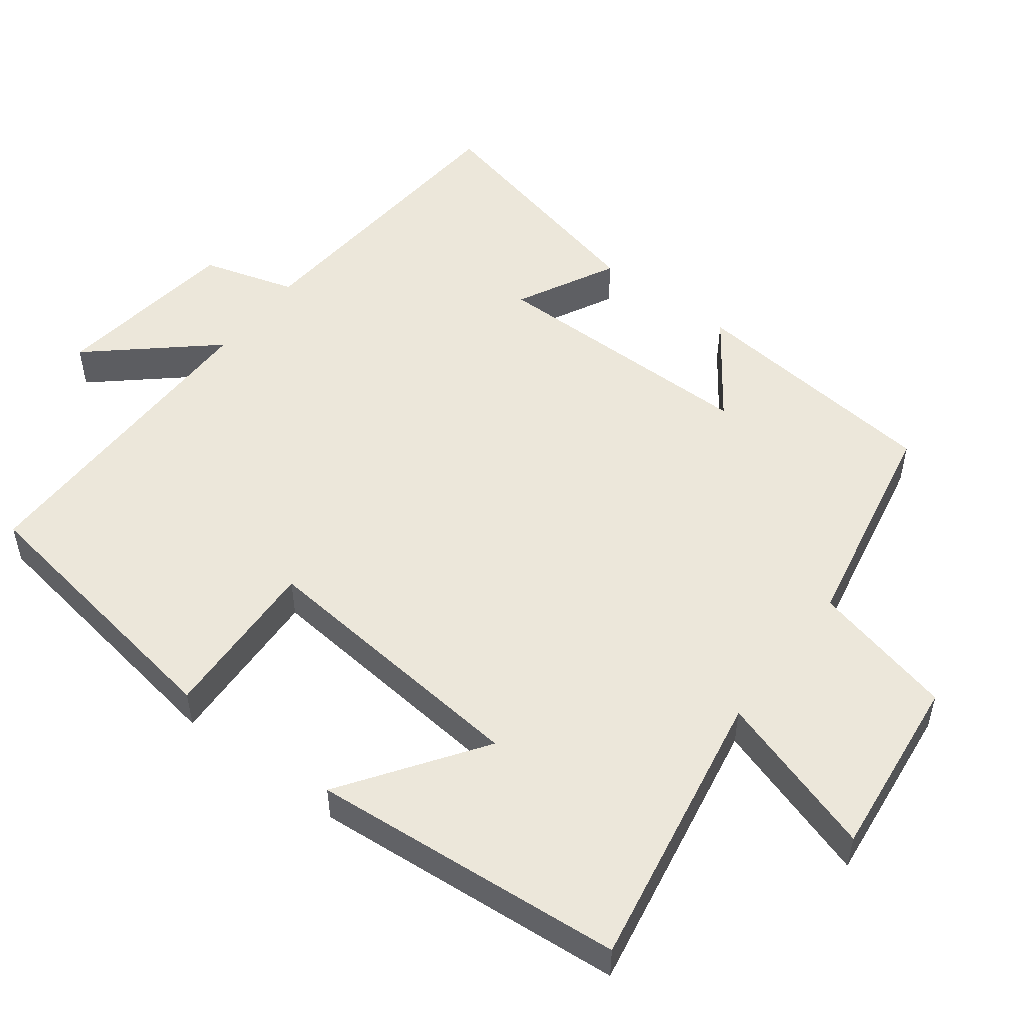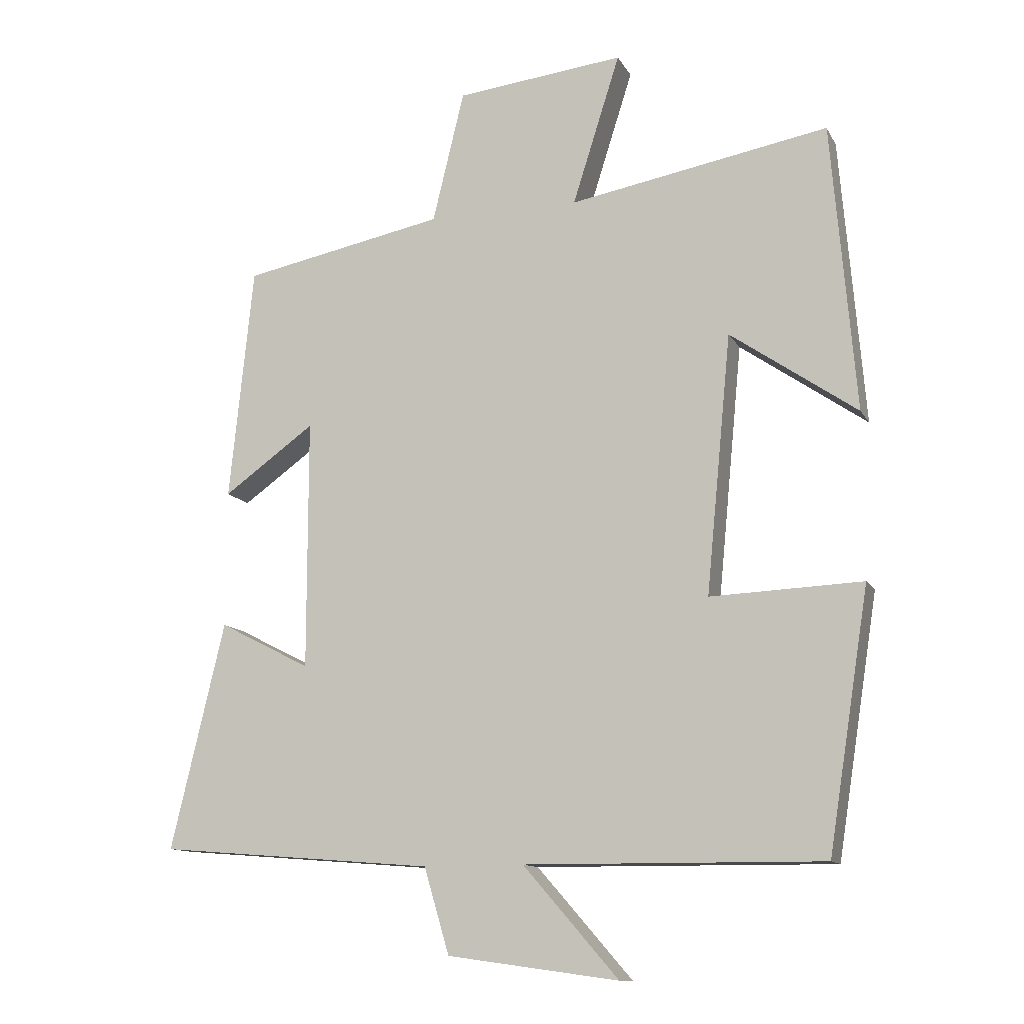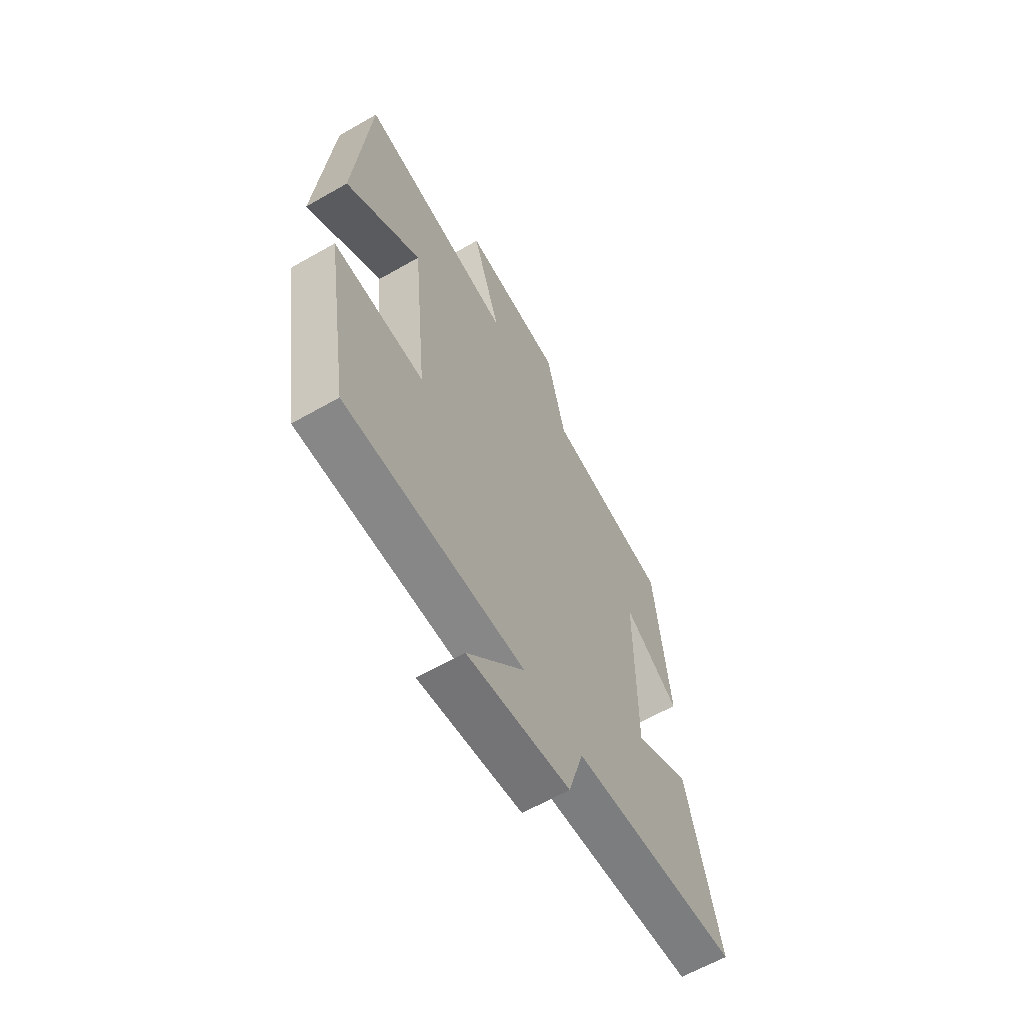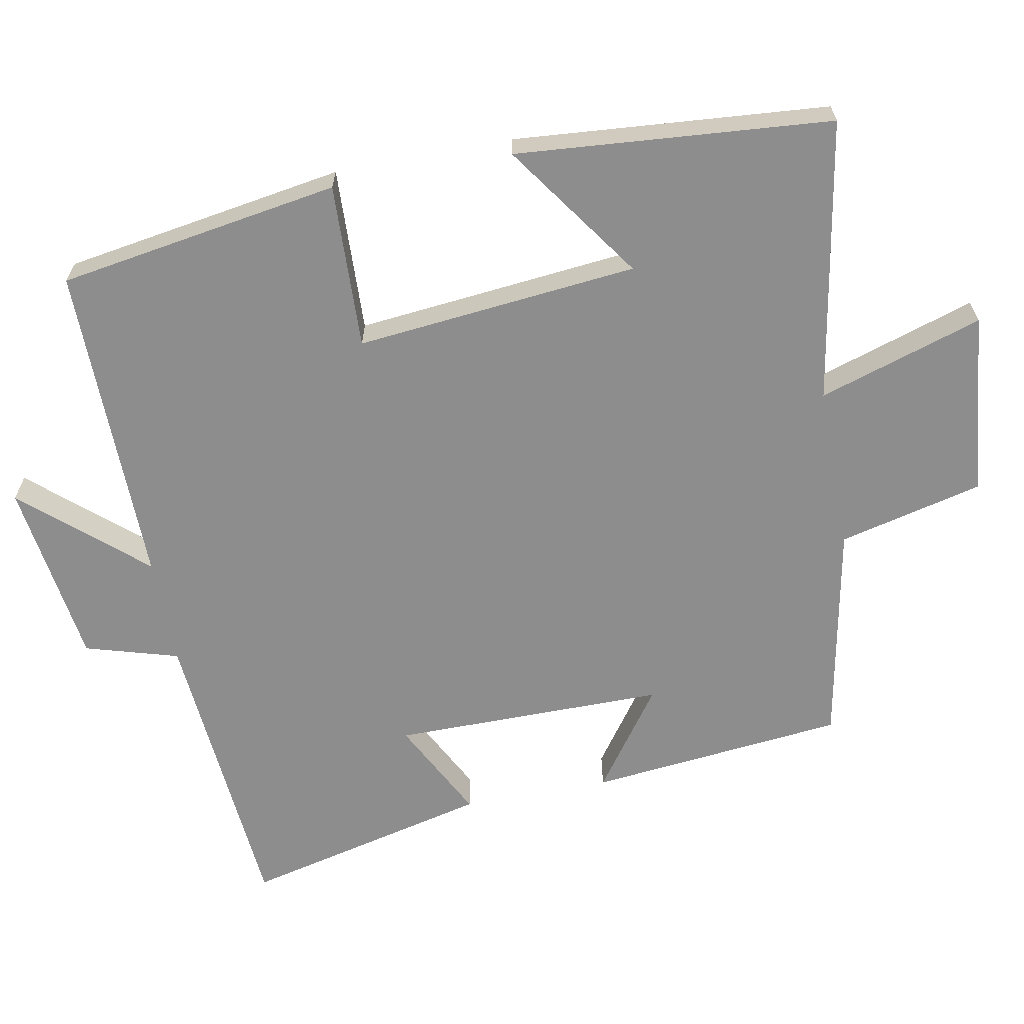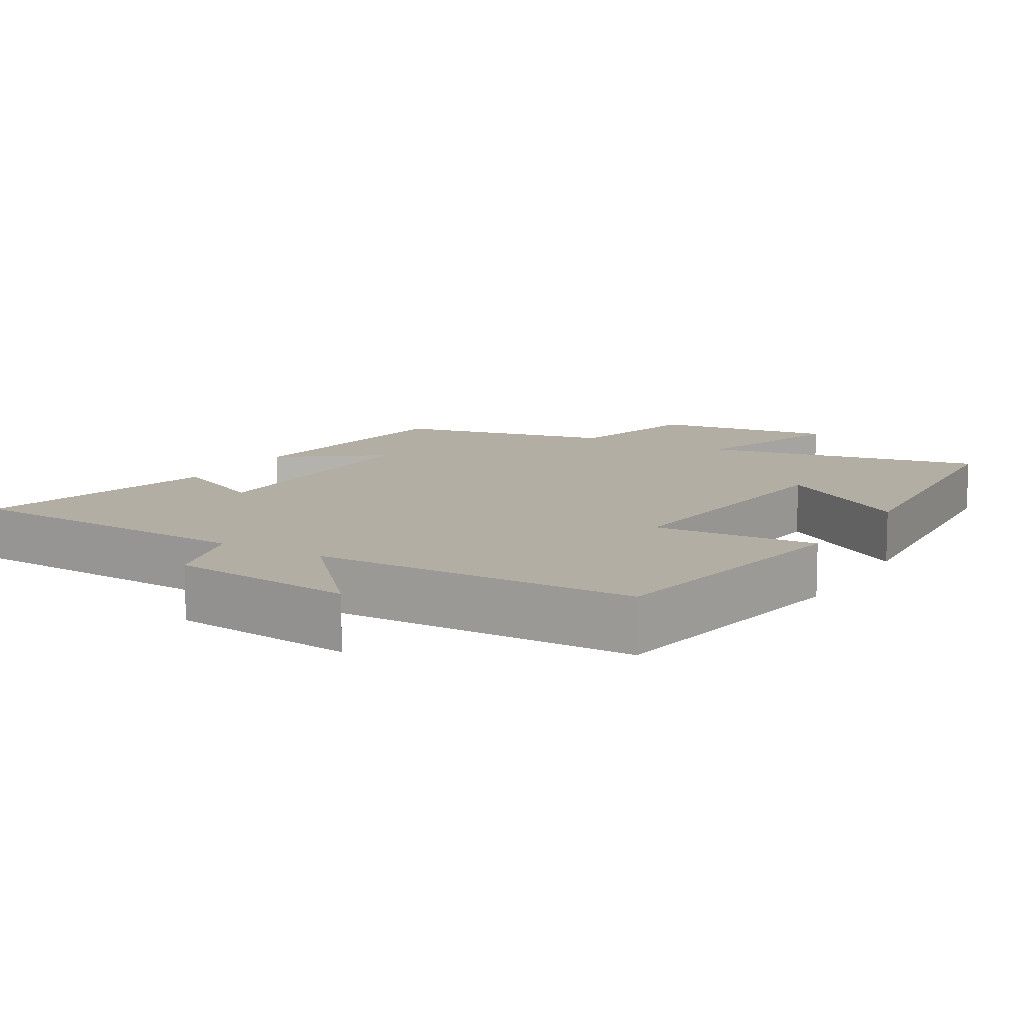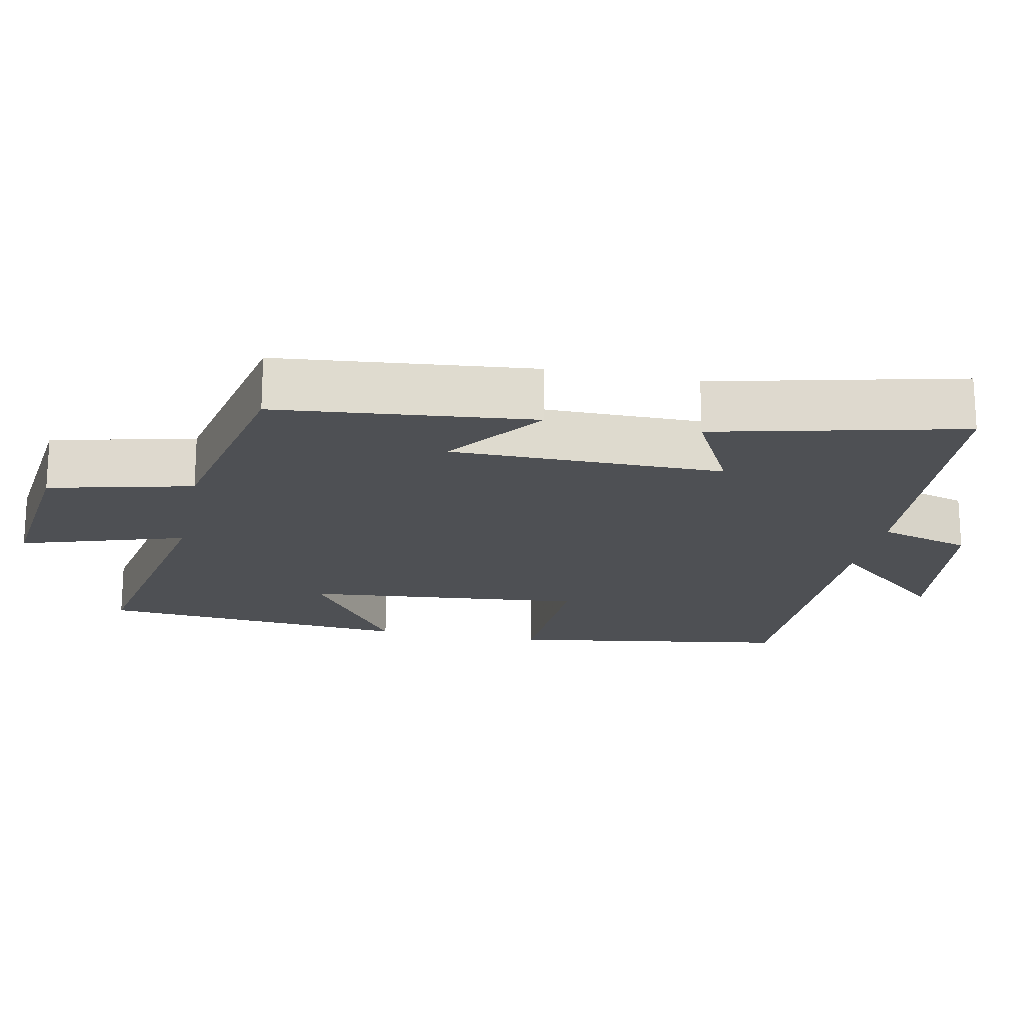
<metadata>
{"format":"obj","ext":"obj","renderer":"f3d","projection":"perspective","resolution":1024,"background":"white","views":[{"elev":51.9,"azim":-52.9,"up":"+Y"},{"elev":-12.2,"azim":-161.0,"up":"+Z"},{"elev":-62.8,"azim":-59.9,"up":"+Z"},{"elev":-64.6,"azim":-79.2,"up":"+Y"},{"elev":10.9,"azim":-149.9,"up":"+Y"},{"elev":-19.0,"azim":78.3,"up":"+Y"}]}
</metadata>
<code>
v -0.438 0.07 -0.504
v -0.5 0.07 -0.114
v -0.271 0.07 -0.123
v -0.309 0.07 0.267
v -0.5 0.07 0.134
v -0.464 0.07 0.57
v -0.072 0.07 0.5
v -0.144 0.07 0.727
v 0.11 0.07 0.699
v 0.158 0.07 0.5
v 0.464 0.07 0.44
v 0.5 0.07 0.085
v 0.362 0.07 0.184
v 0.362 0.07 -0.194
v 0.5 0.07 -0.123
v 0.581 0.07 -0.466
v 0.164 0.07 -0.5
v 0.126 0.07 -0.629
v -0.132 0.07 -0.665
v 0.012 0.07 -0.5
v -0.438 0 -0.504
v -0.5 0 -0.114
v -0.271 0 -0.123
v -0.309 0 0.267
v -0.5 0 0.134
v -0.464 0 0.57
v -0.072 0 0.5
v -0.144 0 0.727
v 0.11 0 0.699
v 0.158 0 0.5
v 0.464 0 0.44
v 0.5 0 0.085
v 0.362 0 0.184
v 0.362 0 -0.194
v 0.5 0 -0.123
v 0.581 0 -0.466
v 0.164 0 -0.5
v 0.126 0 -0.629
v -0.132 0 -0.665
v 0.012 0 -0.5
f 17 18 19 20
f 16 17 20
f 15 16 20
f 14 15 20
f 13 14 20 1
f 10 11 12 13
f 10 13 1
f 7 8 9 10
f 4 5 6 7
f 3 4 7 10
f 1 2 3
f 1 3 10
f 40 39 38 37
f 40 37 36
f 40 36 35
f 40 35 34
f 21 40 34 33
f 33 32 31 30
f 21 33 30
f 30 29 28 27
f 27 26 25 24
f 30 27 24 23
f 23 22 21
f 30 23 21
f 1 21 22 2
f 2 22 23 3
f 3 23 24 4
f 4 24 25 5
f 5 25 26 6
f 6 26 27 7
f 7 27 28 8
f 8 28 29 9
f 9 29 30 10
f 10 30 31 11
f 11 31 32 12
f 12 32 33 13
f 13 33 34 14
f 14 34 35 15
f 15 35 36 16
f 16 36 37 17
f 17 37 38 18
f 18 38 39 19
f 19 39 40 20
f 20 40 21 1

</code>
